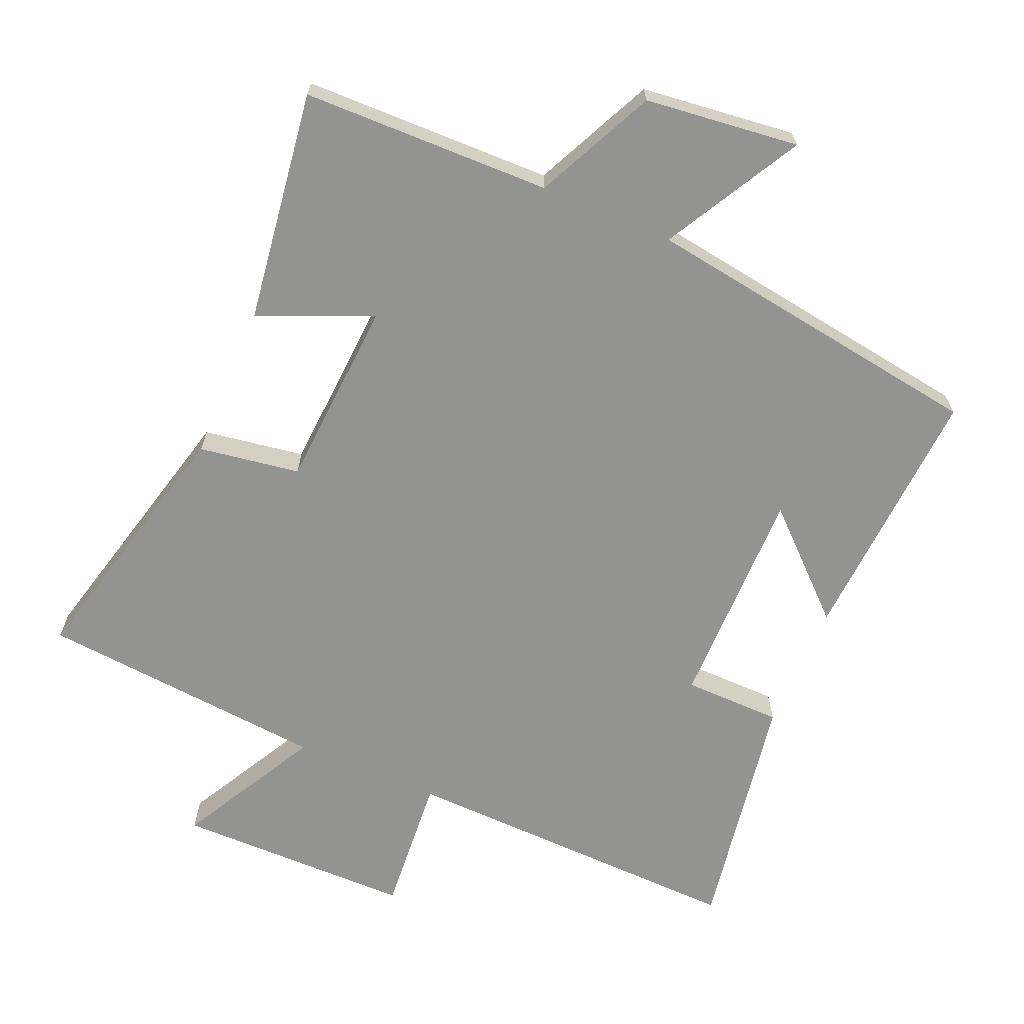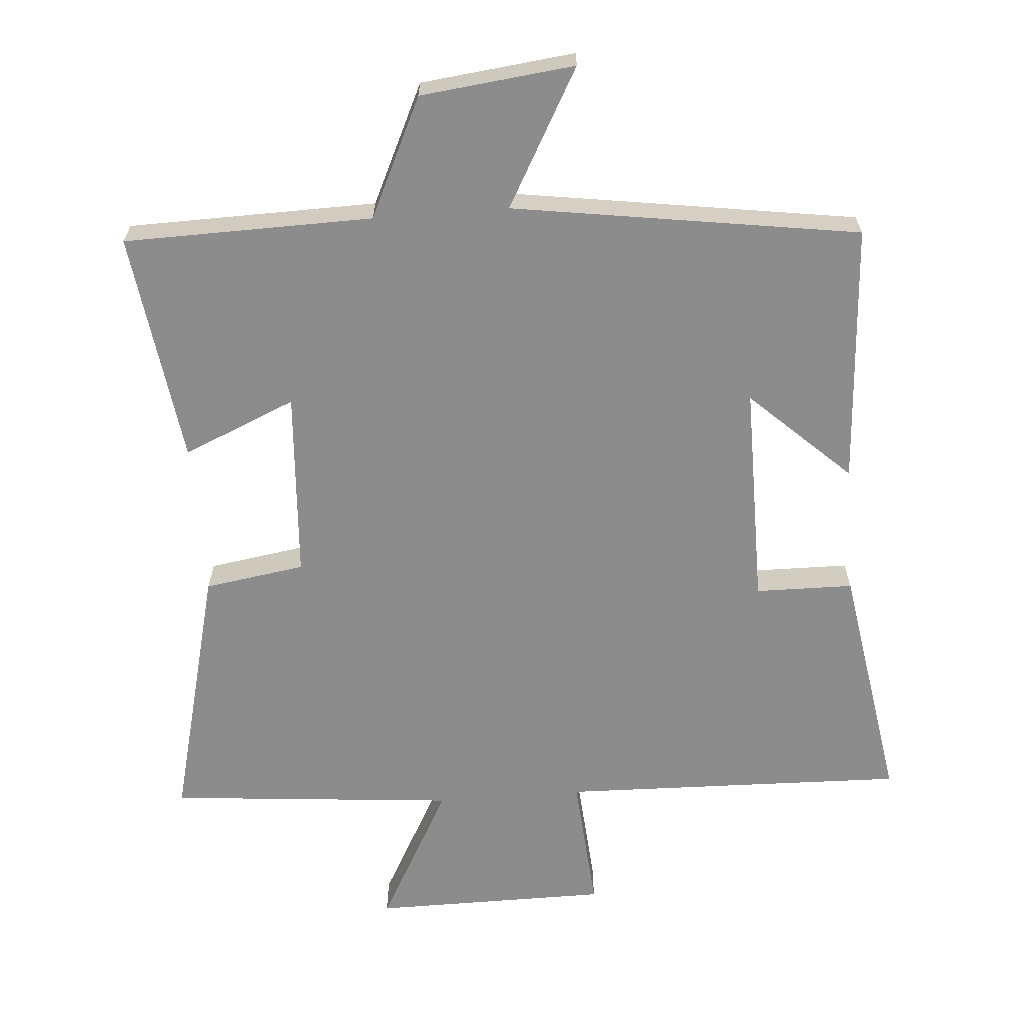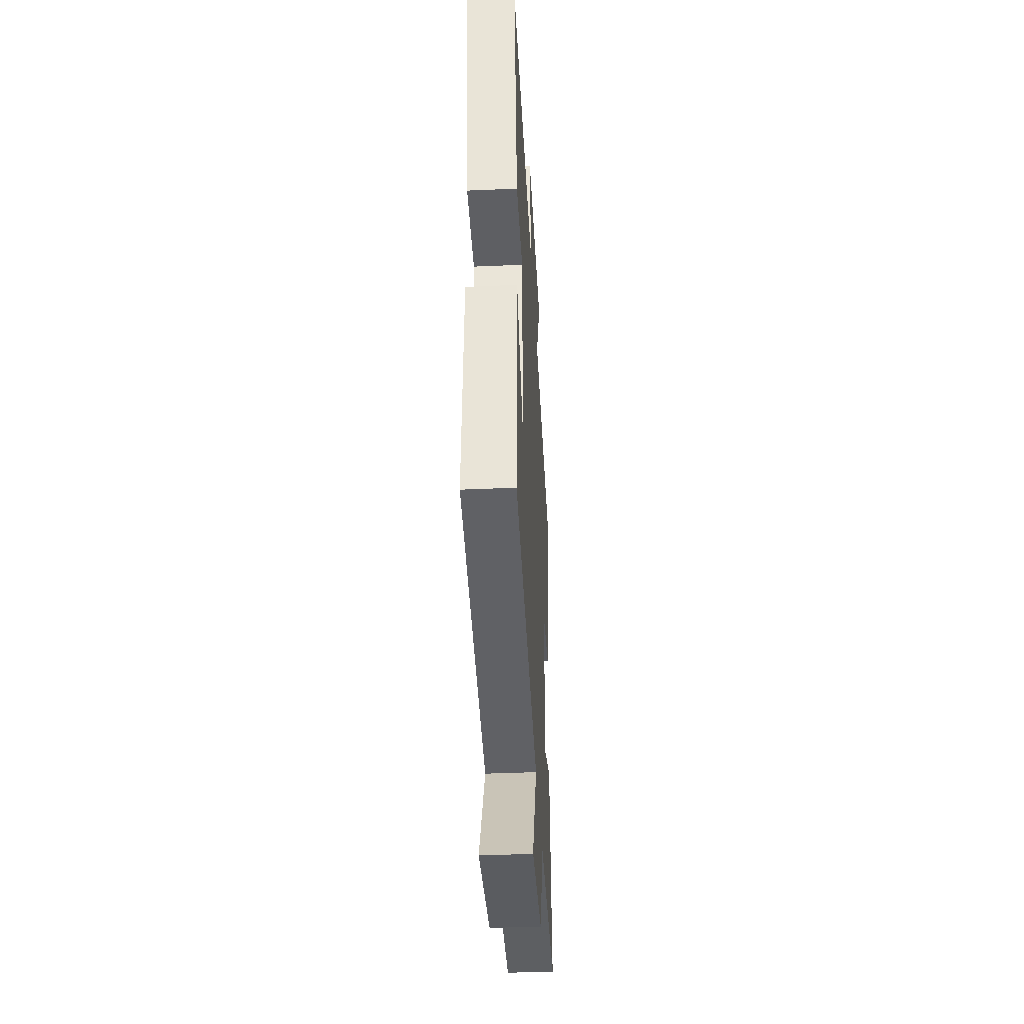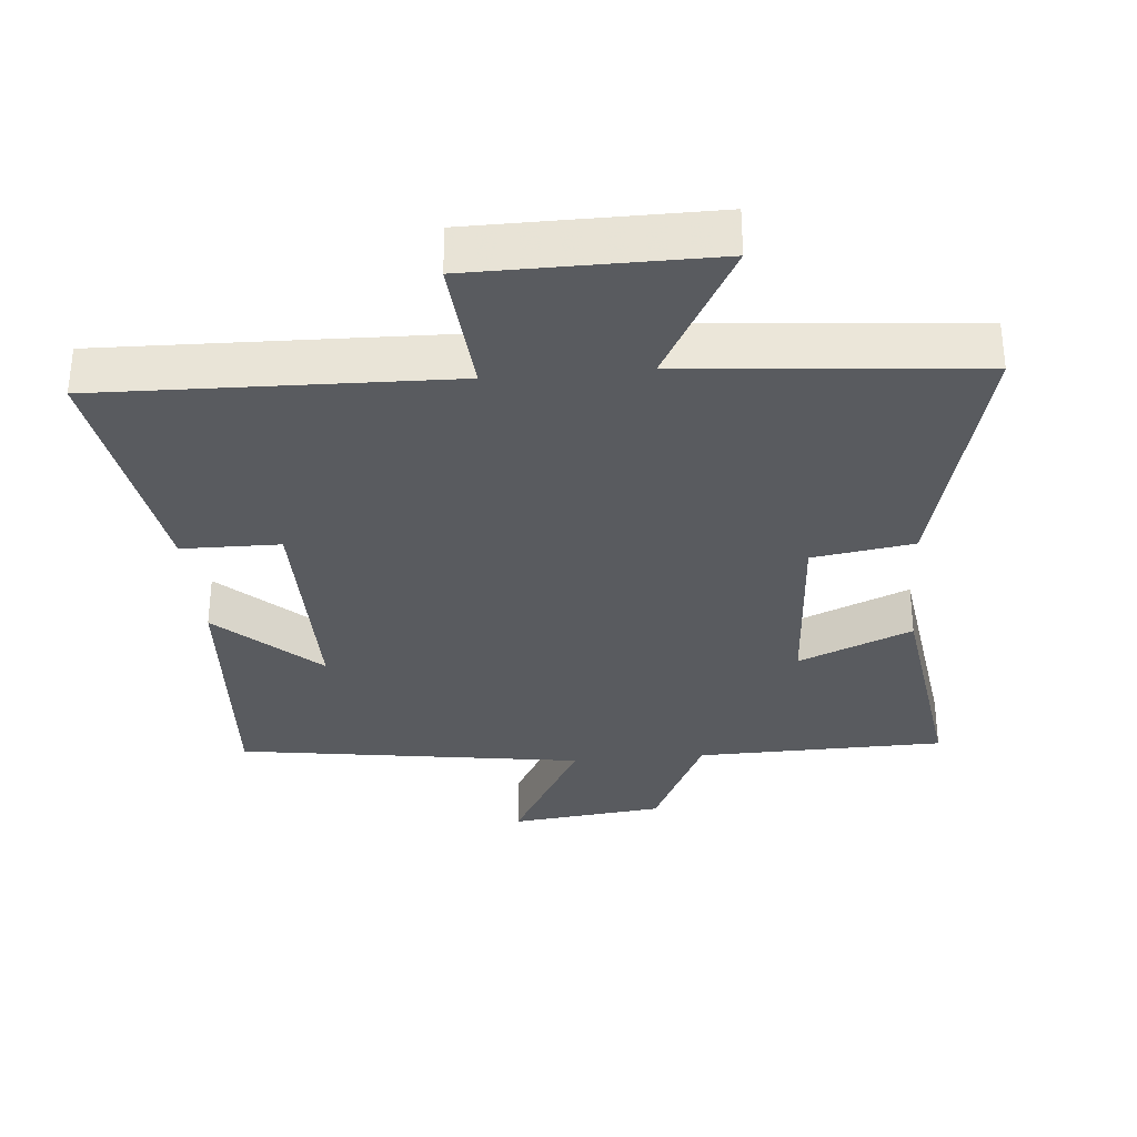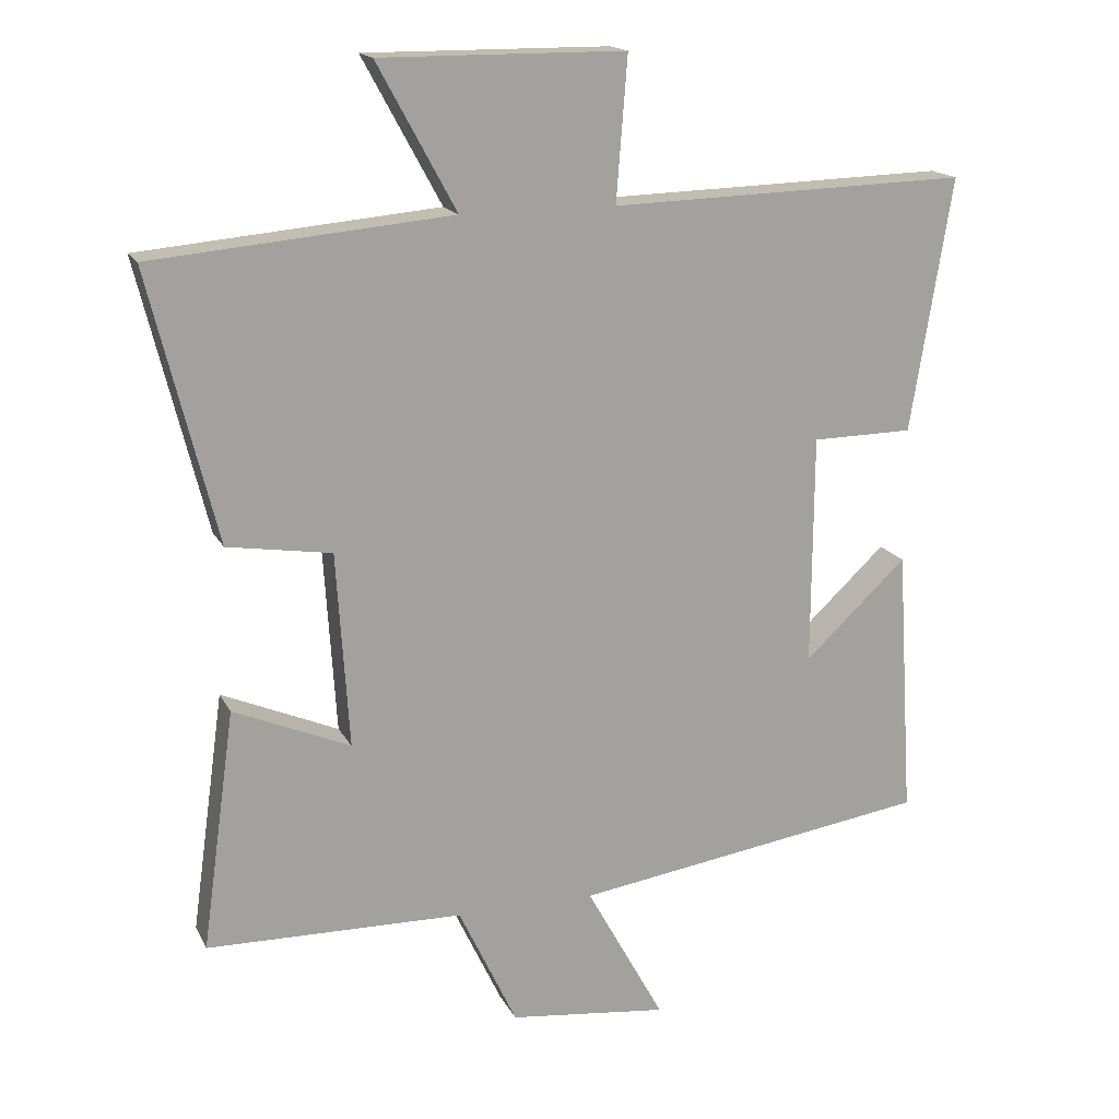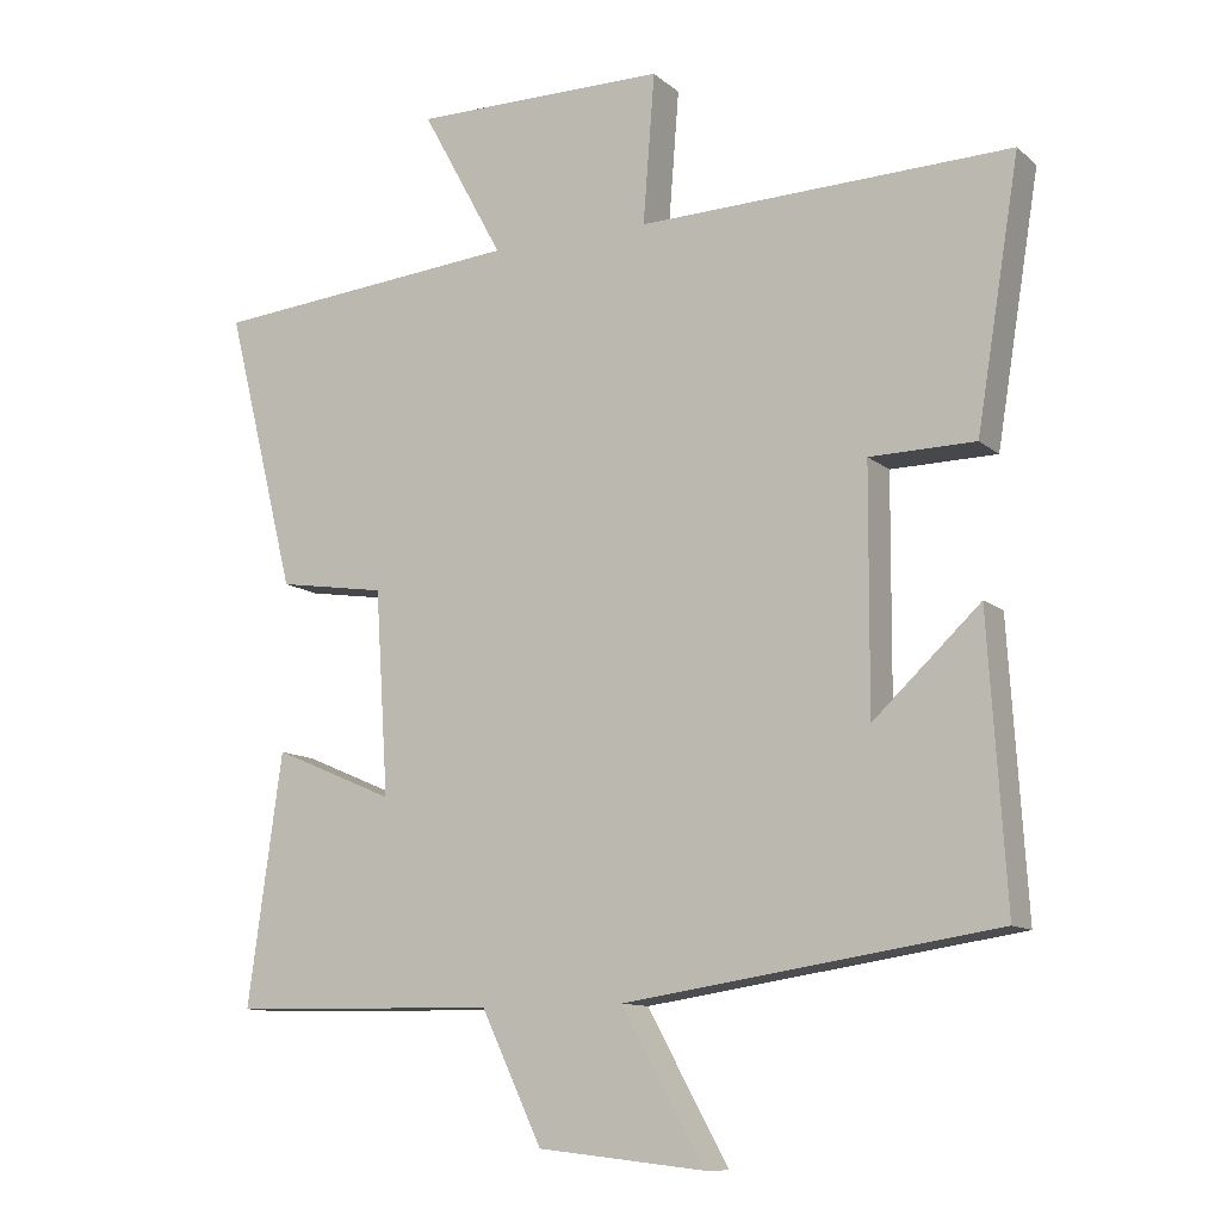
<metadata>
{"format":"obj","ext":"obj","renderer":"f3d","projection":"perspective","resolution":1024,"background":"white","views":[{"elev":-66.6,"azim":156.9,"up":"+Y"},{"elev":-64.3,"azim":-175.6,"up":"+Y"},{"elev":-40.6,"azim":-86.9,"up":"+Z"},{"elev":-32.5,"azim":5.1,"up":"+Y"},{"elev":16.7,"azim":160.4,"up":"+Z"},{"elev":-11.2,"azim":-151.7,"up":"+Z"}]}
</metadata>
<code>
v 0.547 0.07 -0.493
v 0.182 0.07 -0.5
v 0.099 0.07 -0.675
v -0.127 0.07 -0.701
v -0.016 0.07 -0.5
v -0.524 0.07 -0.424
v -0.5 0.07 -0.04
v -0.354 0.07 -0.176
v -0.356 0.07 0.152
v -0.5 0.07 0.154
v -0.559 0.07 0.514
v -0.049 0.07 0.5
v -0.065 0.07 0.704
v 0.283 0.07 0.706
v 0.171 0.07 0.5
v 0.596 0.07 0.462
v 0.5 0.07 0.078
v 0.352 0.07 0.055
v 0.334 0.07 -0.223
v 0.5 0.07 -0.152
v 0.547 0 -0.493
v 0.182 0 -0.5
v 0.099 0 -0.675
v -0.127 0 -0.701
v -0.016 0 -0.5
v -0.524 0 -0.424
v -0.5 0 -0.04
v -0.354 0 -0.176
v -0.356 0 0.152
v -0.5 0 0.154
v -0.559 0 0.514
v -0.049 0 0.5
v -0.065 0 0.704
v 0.283 0 0.706
v 0.171 0 0.5
v 0.596 0 0.462
v 0.5 0 0.078
v 0.352 0 0.055
v 0.334 0 -0.223
v 0.5 0 -0.152
f 19 20 1 2
f 18 19 2
f 15 16 17 18
f 15 18 2 3
f 12 13 14 15
f 12 15 3
f 9 10 11 12
f 8 9 12
f 5 6 7 8
f 5 8 12
f 3 4 5
f 3 5 12
f 22 21 40 39
f 22 39 38
f 38 37 36 35
f 23 22 38 35
f 35 34 33 32
f 23 35 32
f 32 31 30 29
f 32 29 28
f 28 27 26 25
f 32 28 25
f 25 24 23
f 32 25 23
f 1 21 22 2
f 2 22 23 3
f 3 23 24 4
f 4 24 25 5
f 5 25 26 6
f 6 26 27 7
f 7 27 28 8
f 8 28 29 9
f 9 29 30 10
f 10 30 31 11
f 11 31 32 12
f 12 32 33 13
f 13 33 34 14
f 14 34 35 15
f 15 35 36 16
f 16 36 37 17
f 17 37 38 18
f 18 38 39 19
f 19 39 40 20
f 20 40 21 1

</code>
